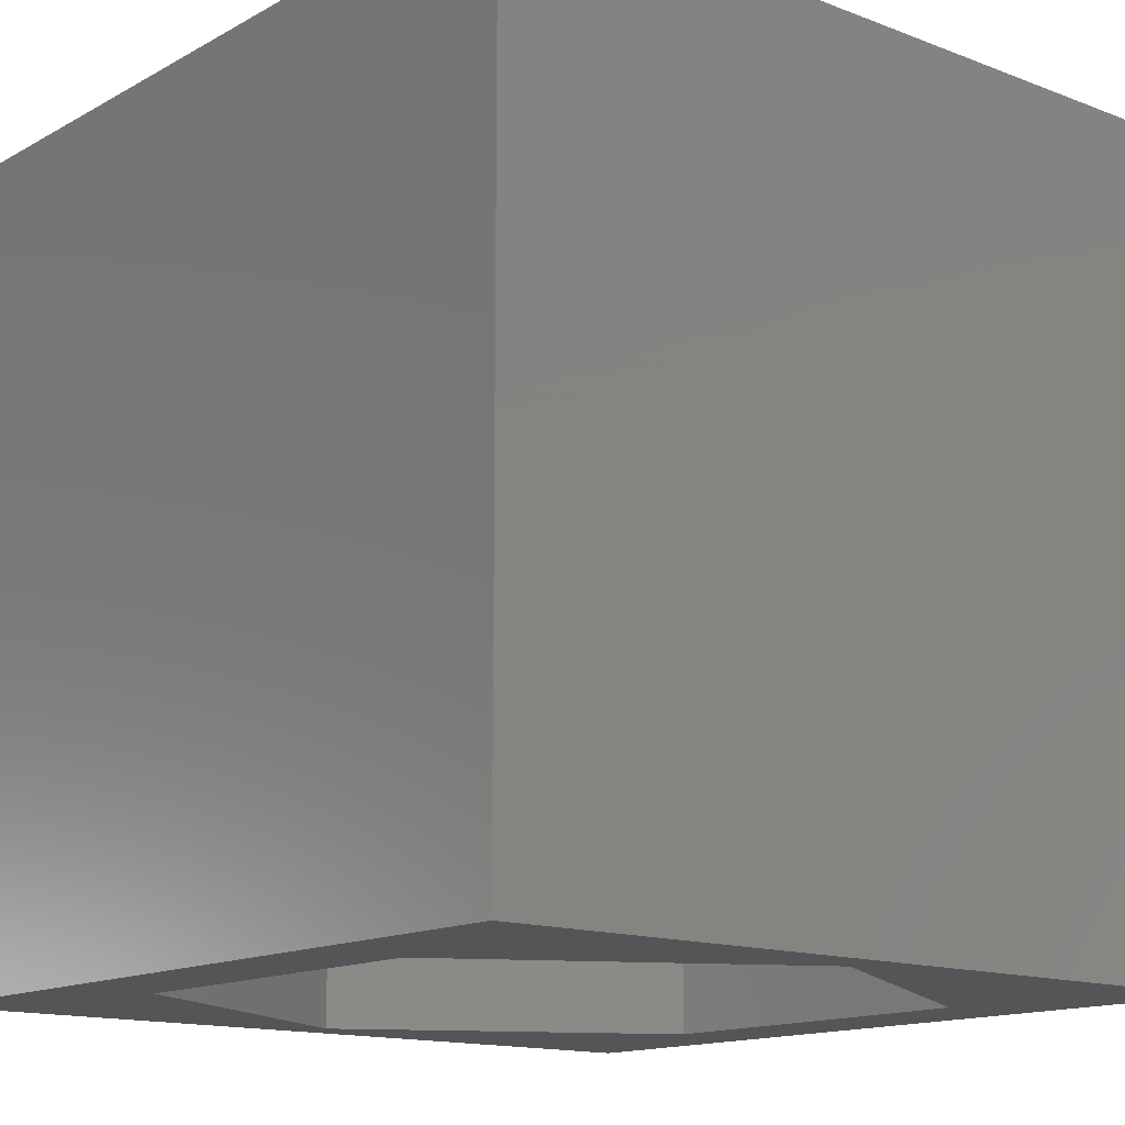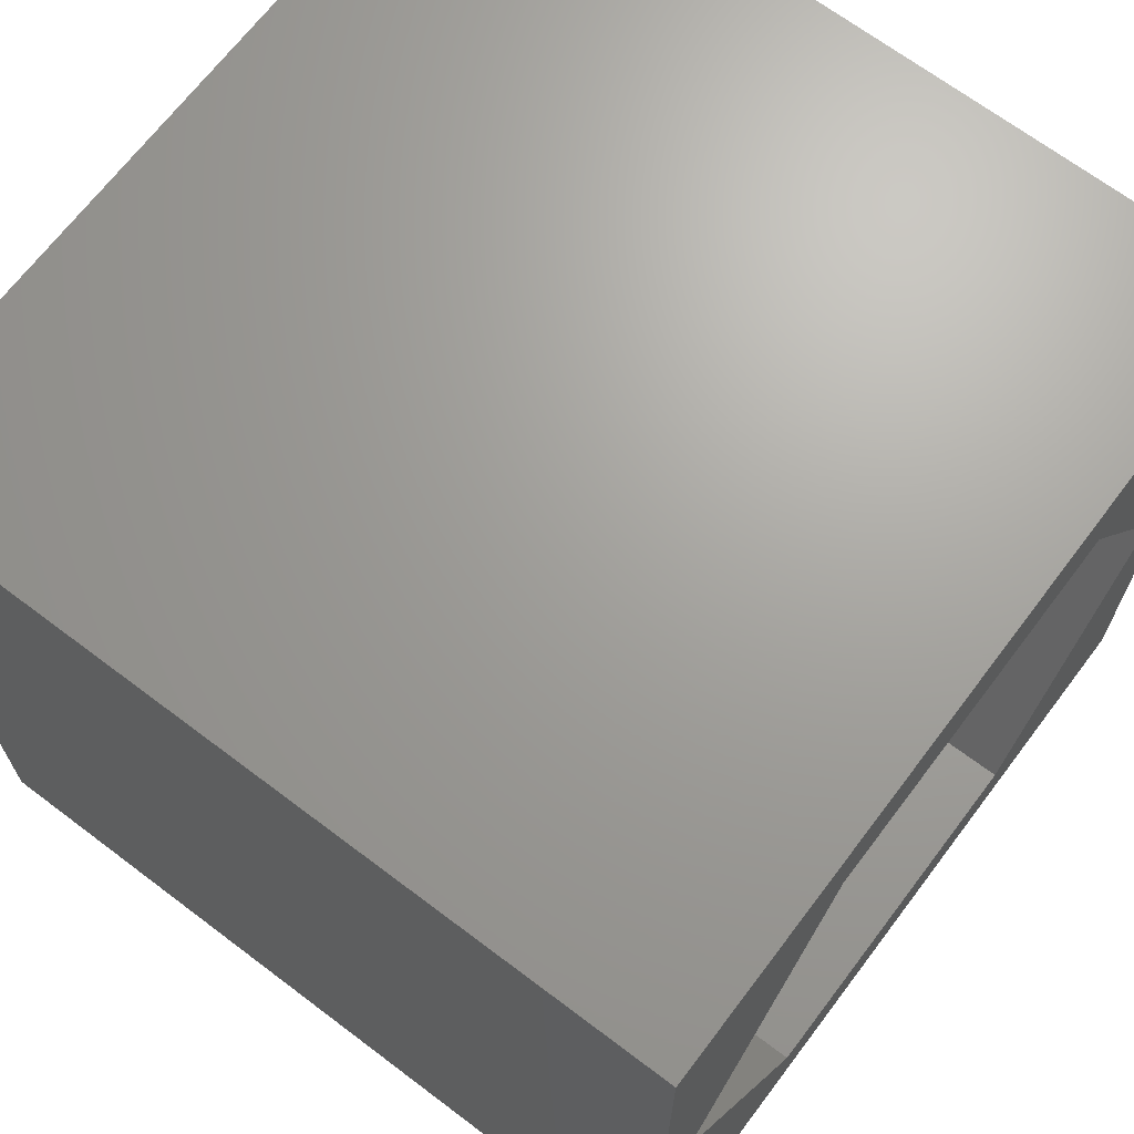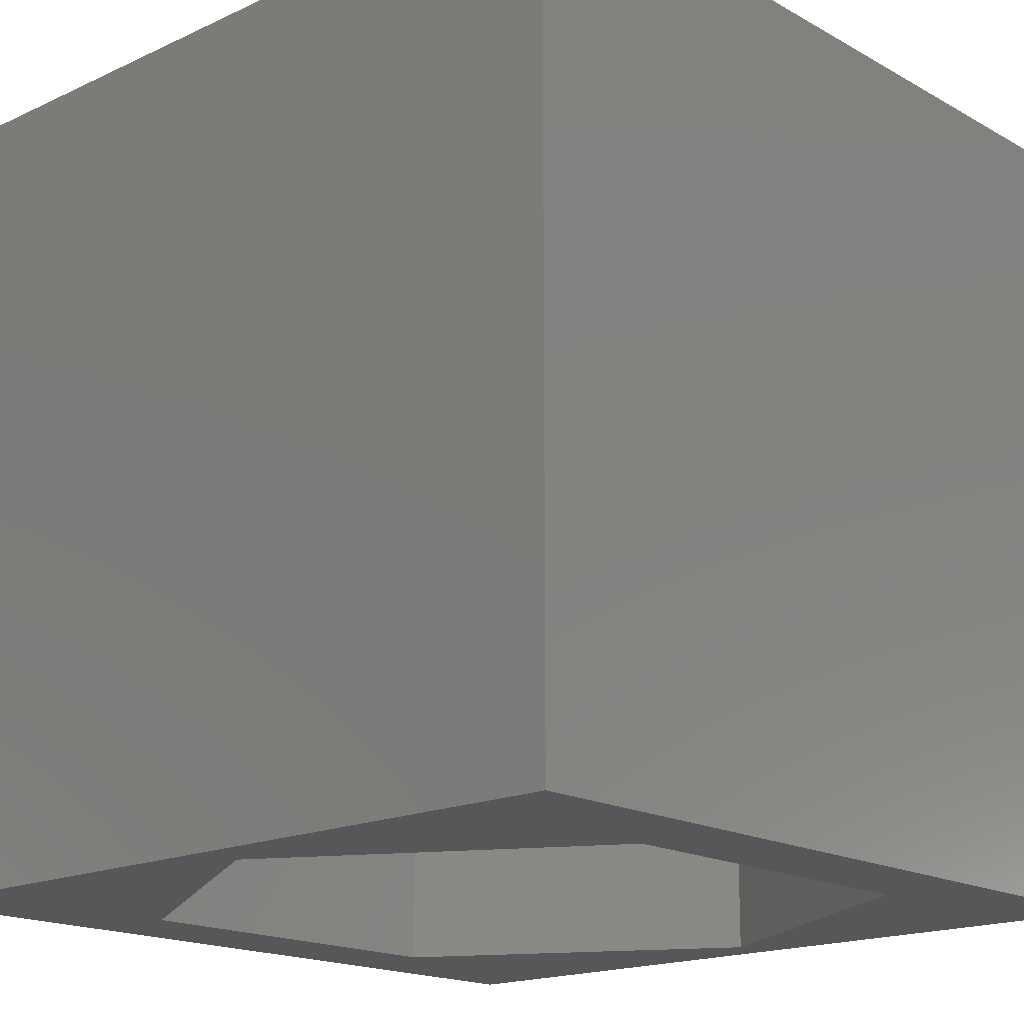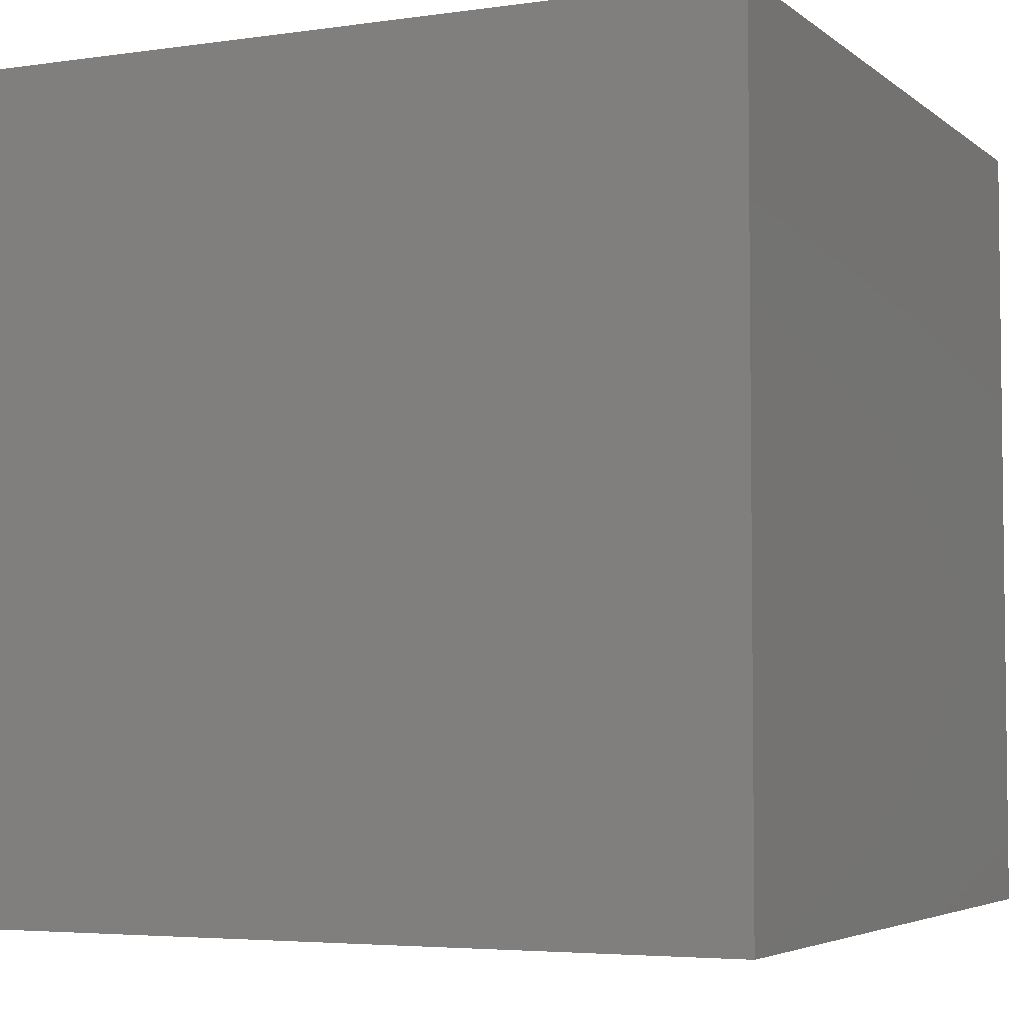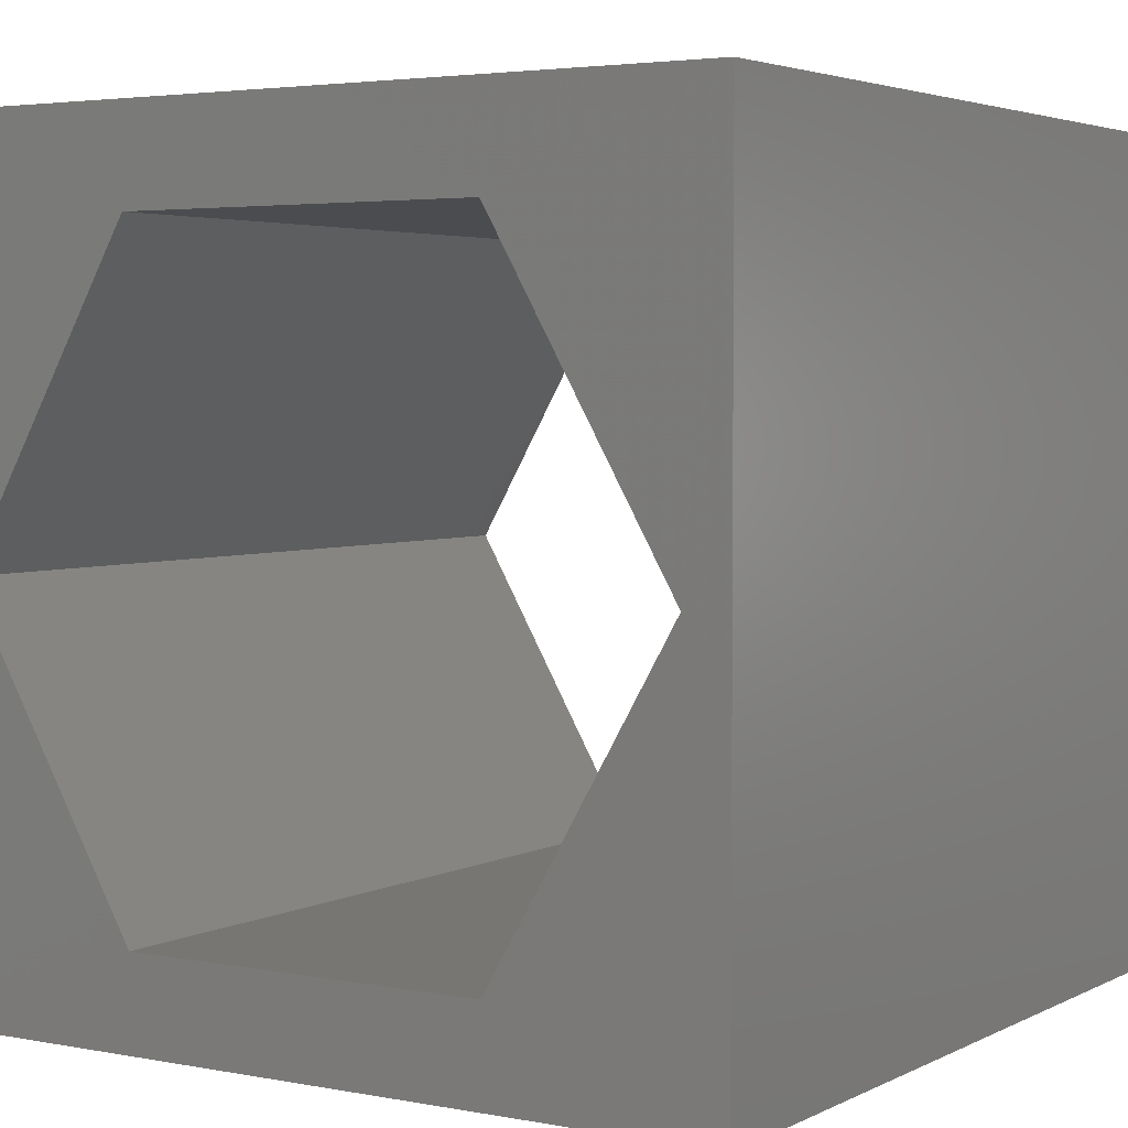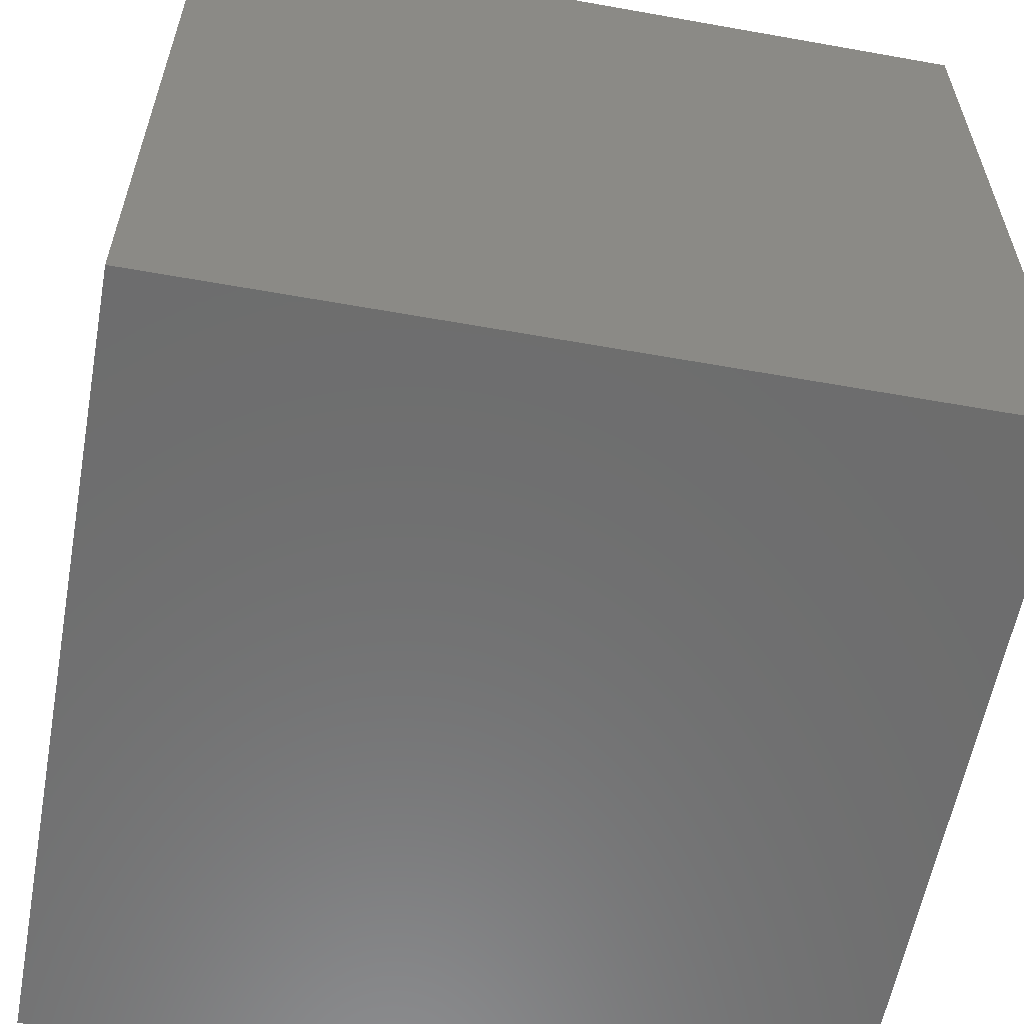
<metadata>
{"format":"stl","ext":"stl","renderer":"f3d","projection":"perspective","resolution":1024,"background":"white","views":[{"elev":-14.2,"azim":50.0,"up":"+Z"},{"elev":68.2,"azim":127.1,"up":"+Y"},{"elev":-17.5,"azim":-47.6,"up":"+Z"},{"elev":-4.5,"azim":115.0,"up":"+Z"},{"elev":3.6,"azim":32.5,"up":"+Y"},{"elev":-59.2,"azim":79.6,"up":"+Y"}]}
</metadata>
<code>
# stl→obj: 20 verts, 40 faces
v 0 10 10
v 0 10 0
v 0 0 10
v 0 0 0
v 10 10 10
v 9.46 4.977 10
v 10 0 10
v 7.23 1.114 10
v 2.77 1.114 10
v 0.5405 4.977 10
v 2.77 8.839 10
v 7.23 8.839 10
v 10 10 0
v 10 0 0
v 9.46 4.977 0
v 7.23 8.839 0
v 2.77 8.839 0
v 0.5405 4.977 0
v 2.77 1.114 0
v 7.23 1.114 0
f 1 2 3
f 3 2 4
f 5 6 7
f 7 6 8
f 7 8 3
f 8 9 3
f 3 9 10
f 3 10 1
f 1 10 11
f 1 11 5
f 5 11 12
f 5 12 6
f 13 5 14
f 14 5 7
f 14 15 13
f 13 15 16
f 13 16 2
f 16 17 2
f 2 17 18
f 2 18 4
f 4 18 19
f 4 19 14
f 14 19 20
f 14 20 15
f 5 13 1
f 1 13 2
f 14 7 4
f 4 7 3
f 18 17 10
f 10 17 11
f 17 16 11
f 11 16 12
f 16 15 12
f 12 15 6
f 15 20 6
f 6 20 8
f 20 19 8
f 8 19 9
f 19 18 9
f 9 18 10

</code>
